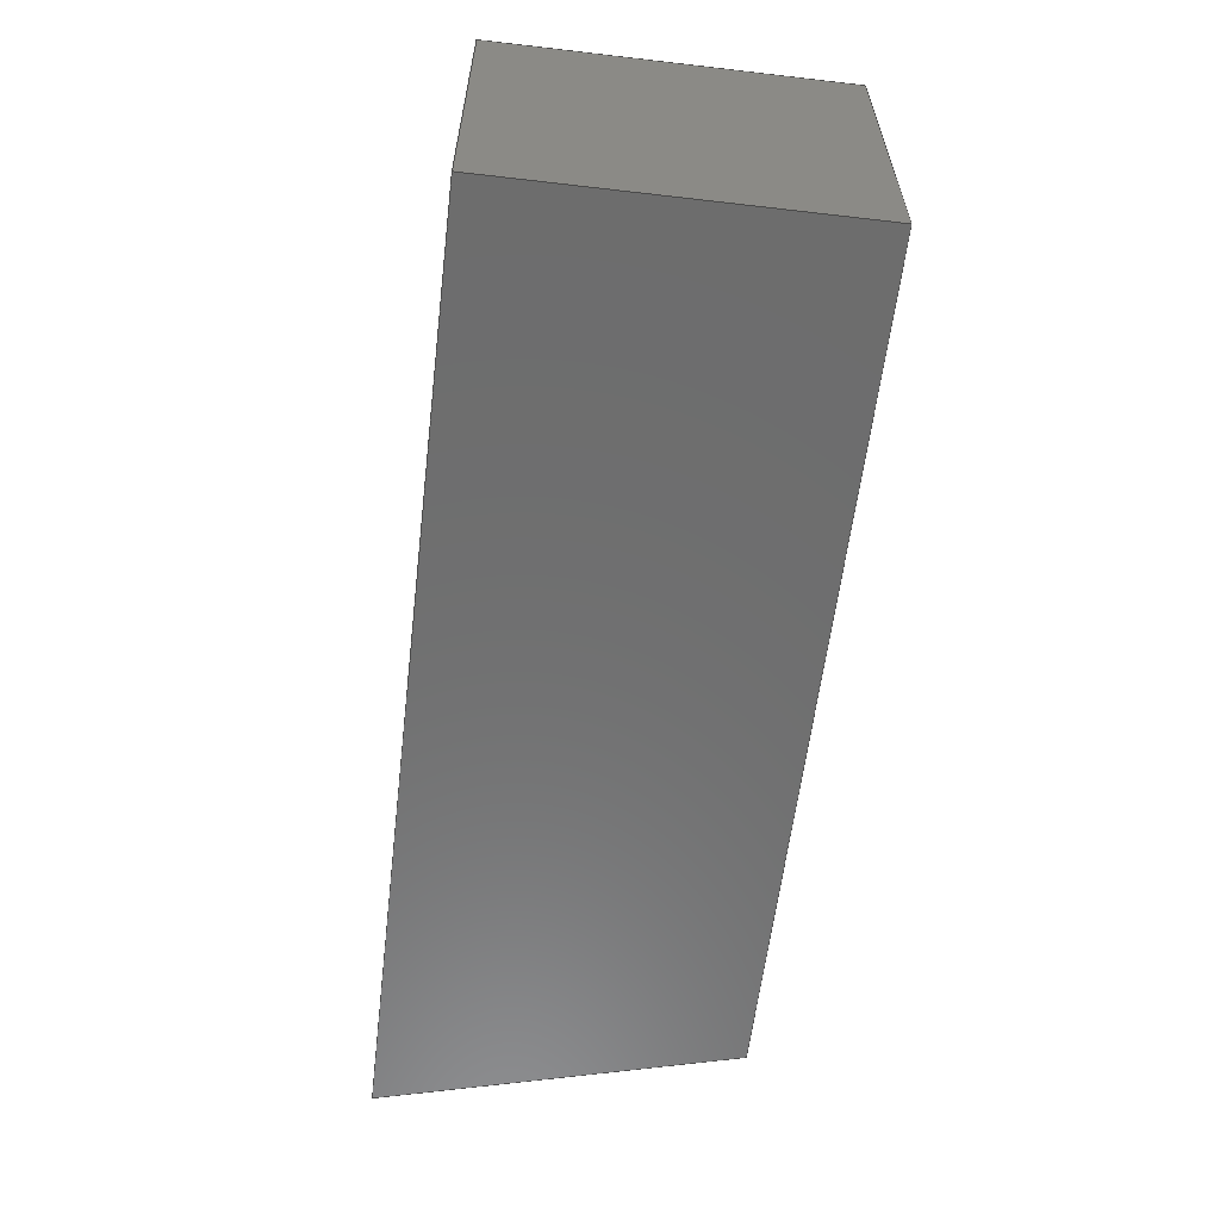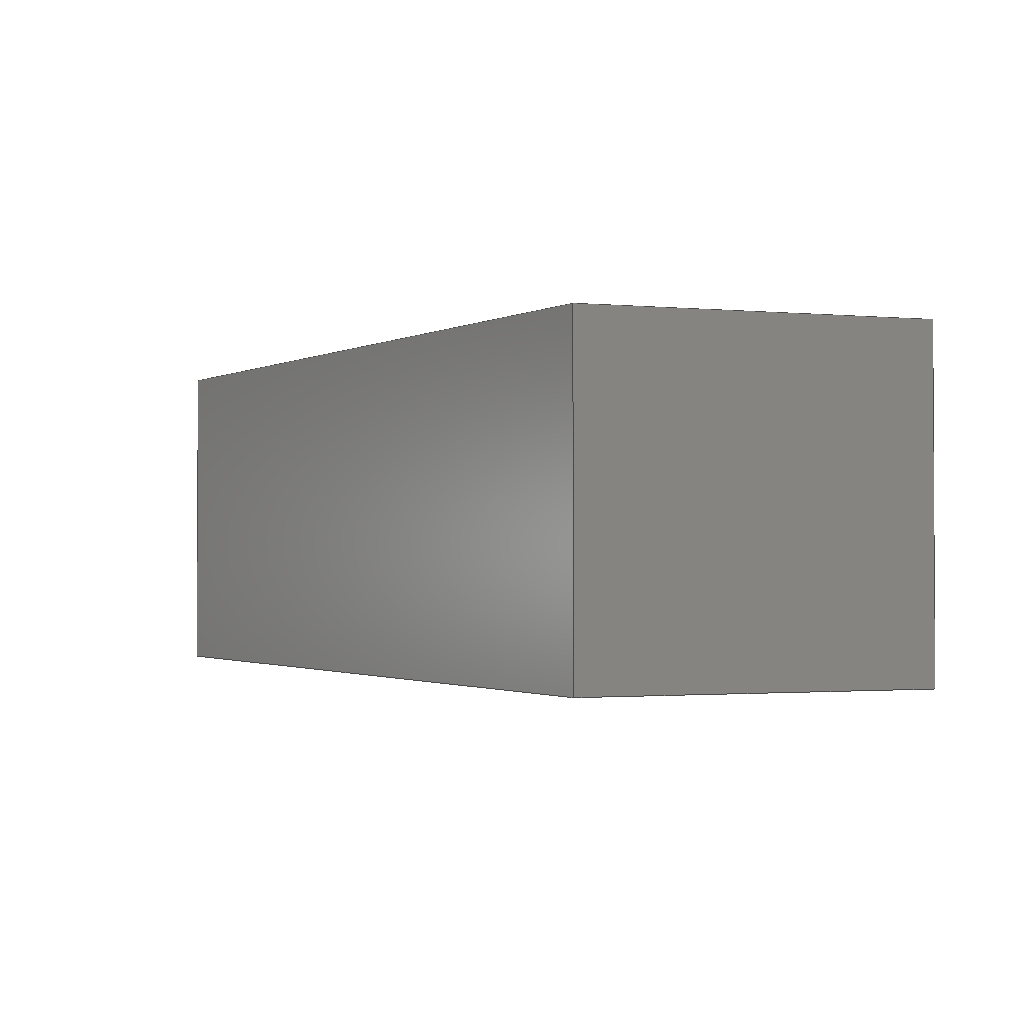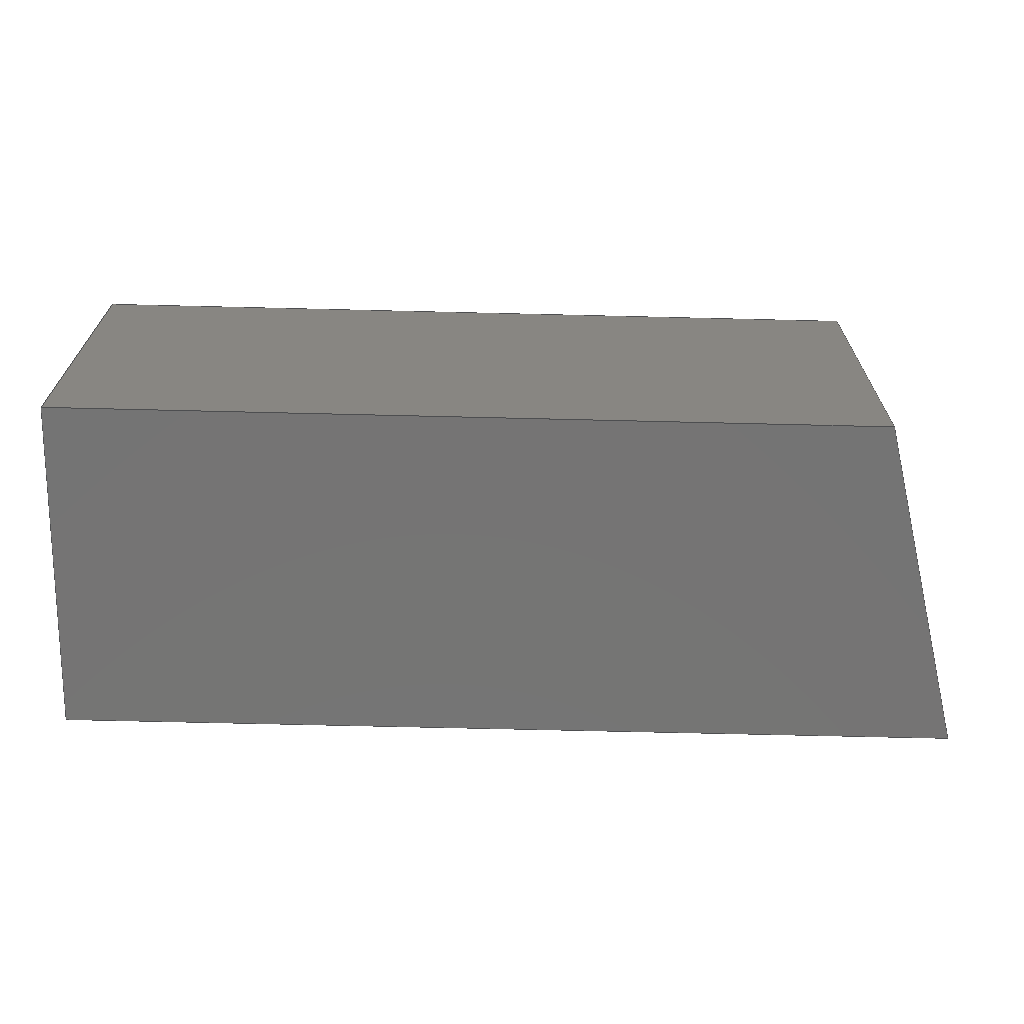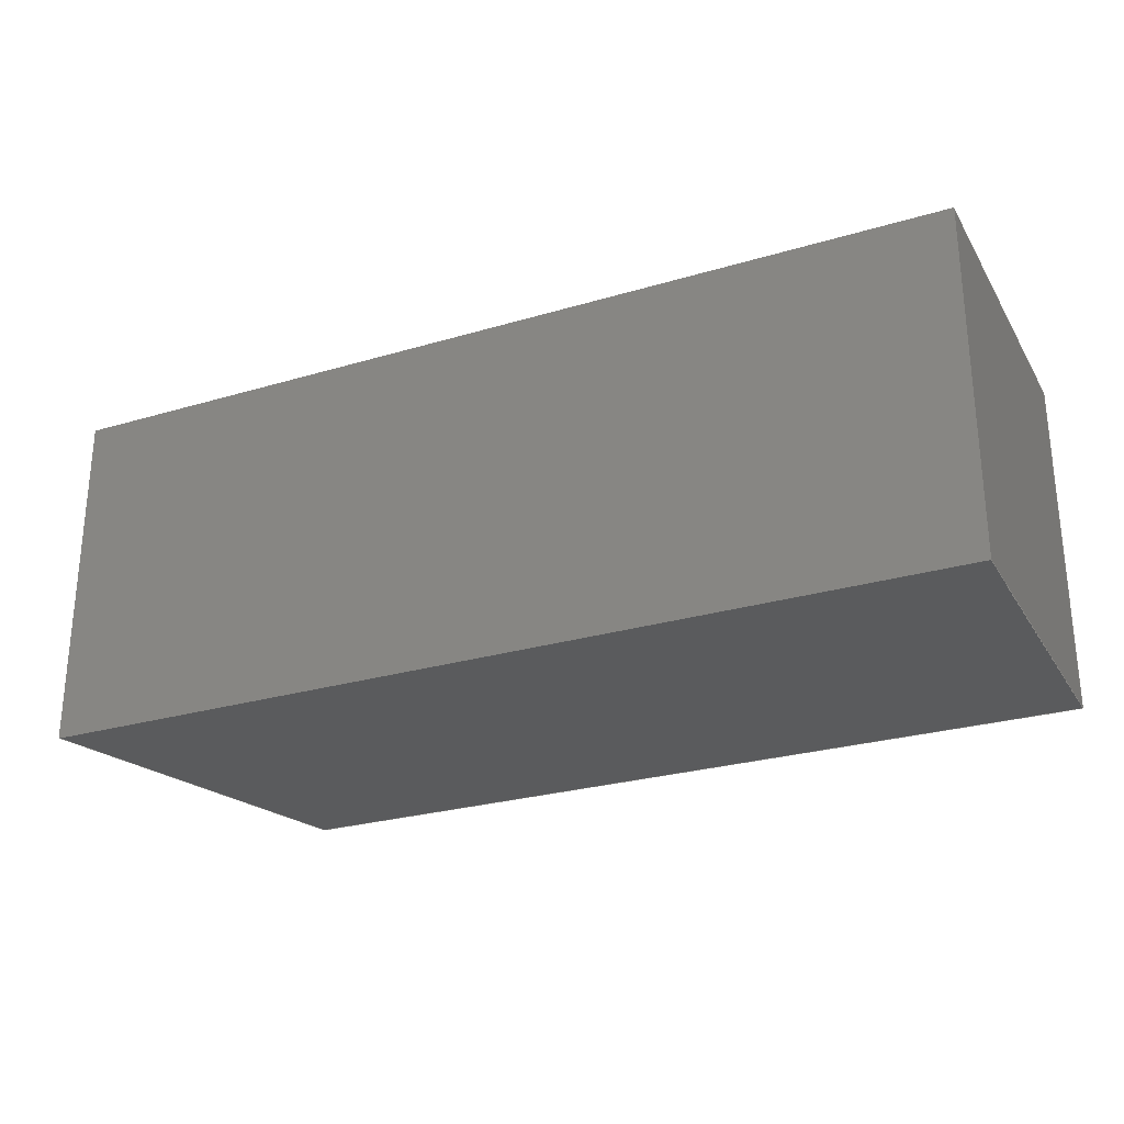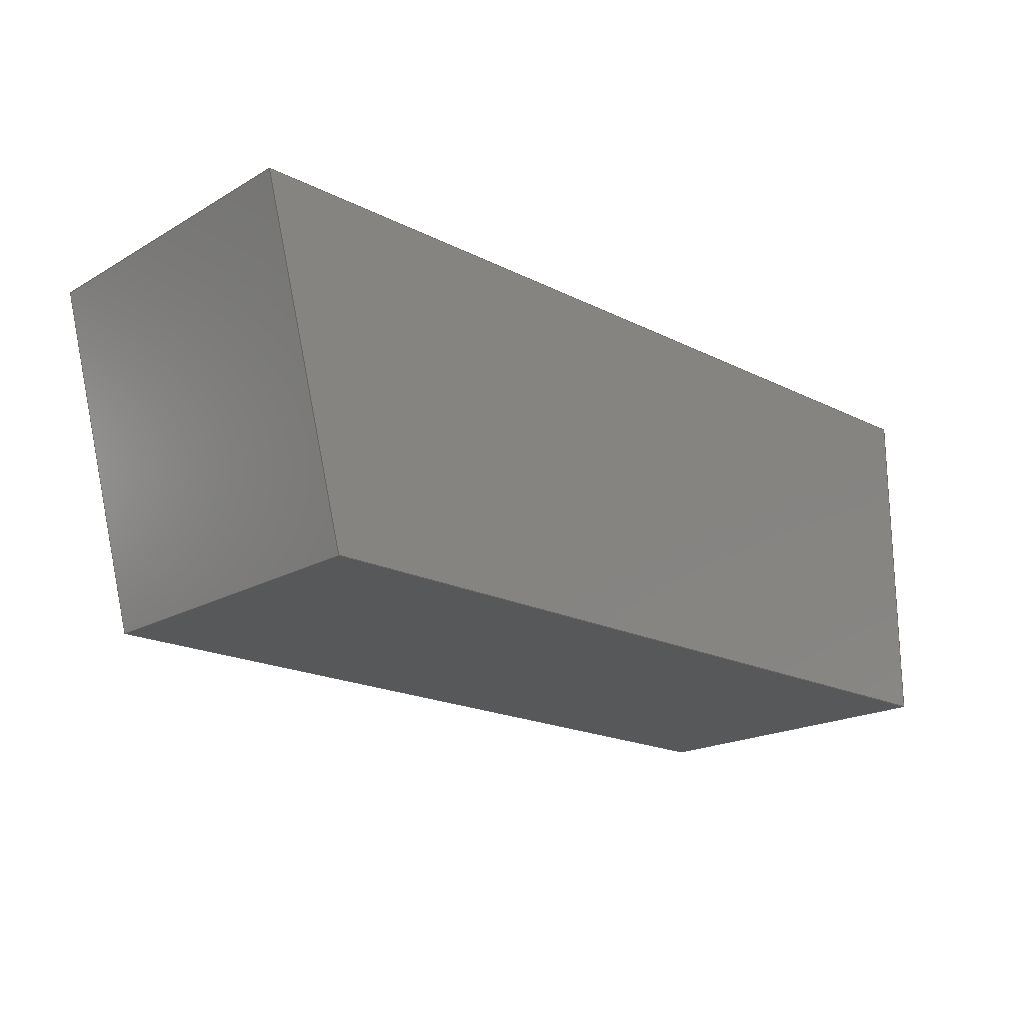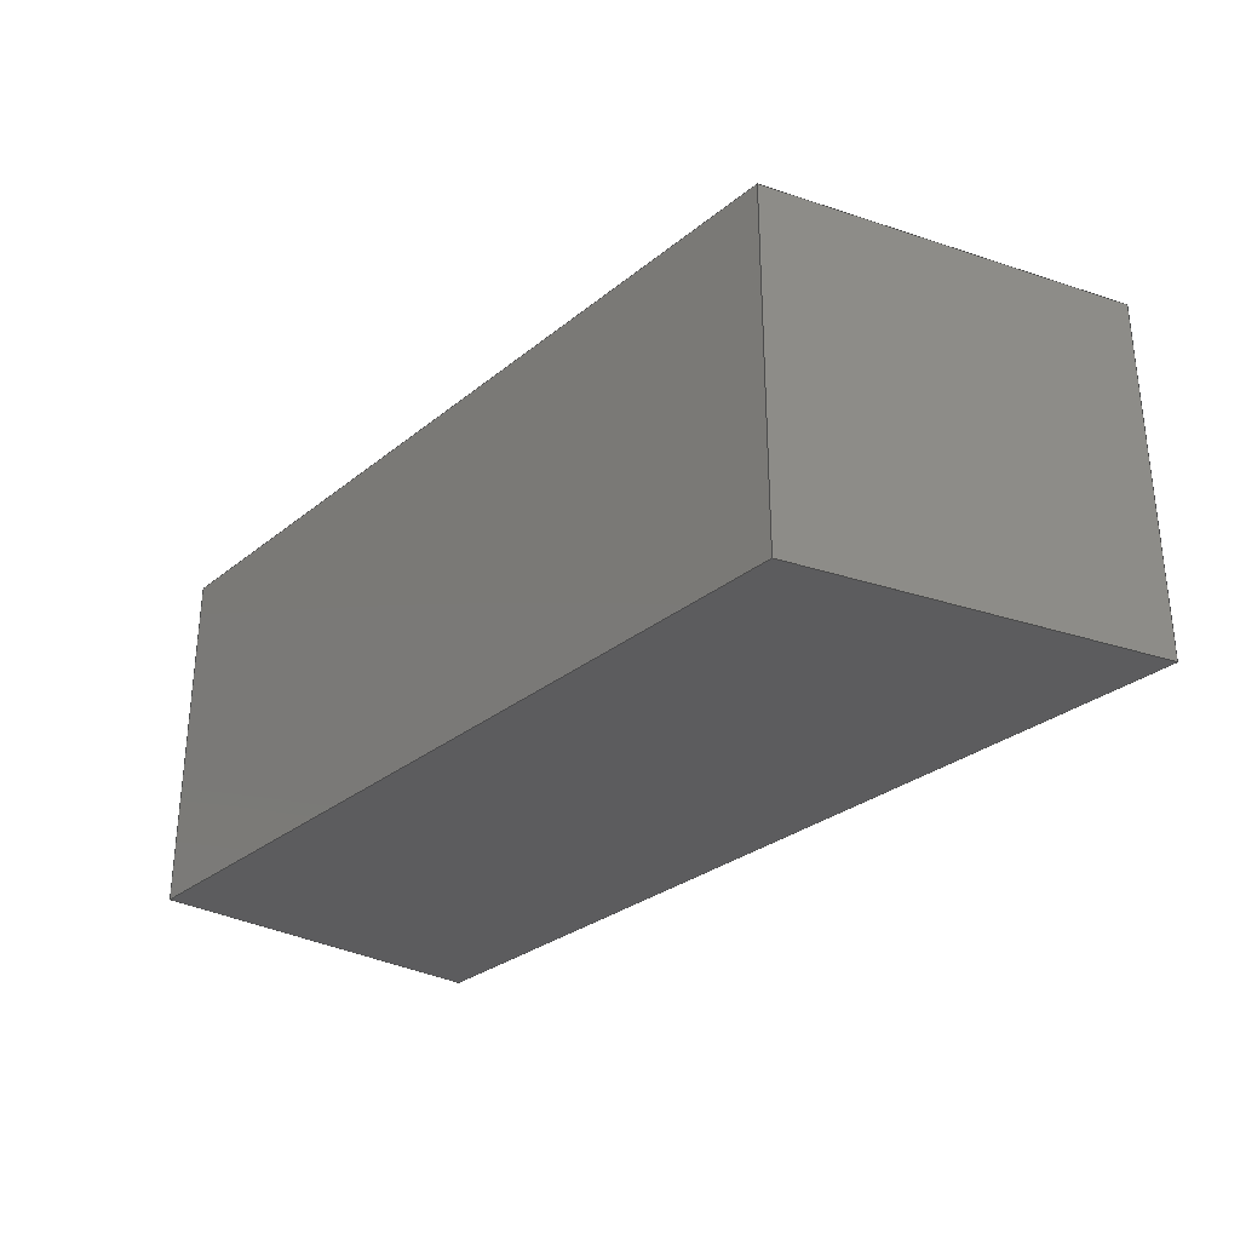
<metadata>
{"format":"iges","ext":"iges","renderer":"f3d","projection":"perspective","resolution":1024,"background":"white","views":[{"elev":-59.6,"azim":83.2,"up":"+Y"},{"elev":-1.5,"azim":-122.7,"up":"+Y"},{"elev":-66.9,"azim":178.6,"up":"+Y"},{"elev":-26.5,"azim":25.0,"up":"+Y"},{"elev":-19.4,"azim":-43.1,"up":"+Z"},{"elev":-29.7,"azim":-130.6,"up":"+Y"}]}
</metadata>
<code>

,,31HOpen CASCADE IGES processor 7.3,13HFilename.iges,
16HOpen CASCADE 7.3,31HOpen CASCADE IGES processor 7.3,32,308,15,308,15,
,1,2,2HMM,1,0.01,15H2.02e+07,1.167e-07,457.2,10Hhaisenzhao,,
11,0,15H2.02e+07,;
     402       1       0       0       0       0       0       000000000
     402       0       0       1       1                               0
     144       2       0       0       0       0       0       000020000
     144       0       0       1       0                               0
     108       3       0       0       0       0       0       000010000
     108       0       0       1       0                               0
     142       4       0       0       0       0       0       000010500
     142       0       0       1       0                               0
     102       5       0       0       0       0       0       000010000
     102       0       0       1       0                               0
     110       6       0       0       0       0       0       000010000
     110       0       0       1       0                               0
     110       7       0       0       0       0       0       000010000
     110       0       0       1       0                               0
     110       8       0       0       0       0       0       000010000
     110       0       0       1       0                               0
     110       9       0       0       0       0       0       000010000
     110       0       0       1       0                               0
     144      10       0       0       0       0       0       000020000
     144       0       0       1       0                               0
     108      11       0       0       0       0       0       000010000
     108       0       0       2       0                               0
     142      13       0       0       0       0       0       000010500
     142       0       0       1       0                               0
     102      14       0       0       0       0       0       000010000
     102       0       0       1       0                               0
     110      15       0       0       0       0       0       000010000
     110       0       0       1       0                               0
     110      16       0       0       0       0       0       000010000
     110       0       0       1       0                               0
     110      17       0       0       0       0       0       000010000
     110       0       0       1       0                               0
     110      18       0       0       0       0       0       000010000
     110       0       0       2       0                               0
     144      20       0       0       0       0       0       000020000
     144       0       0       1       0                               0
     108      21       0       0       0       0       0       000010000
     108       0       0       1       0                               0
     142      22       0       0       0       0       0       000010500
     142       0       0       1       0                               0
     102      23       0       0       0       0       0       000010000
     102       0       0       1       0                               0
     110      24       0       0       0       0       0       000010000
     110       0       0       1       0                               0
     110      25       0       0       0       0       0       000010000
     110       0       0       1       0                               0
     110      26       0       0       0       0       0       000010000
     110       0       0       1       0                               0
     110      27       0       0       0       0       0       000010000
     110       0       0       1       0                               0
     144      28       0       0       0       0       0       000020000
     144       0       0       1       0                               0
     108      29       0       0       0       0       0       000010000
     108       0       0       1       0                               0
     142      30       0       0       0       0       0       000010500
     142       0       0       1       0                               0
     102      31       0       0       0       0       0       000010000
     102       0       0       1       0                               0
     110      32       0       0       0       0       0       000010000
     110       0       0       1       0                               0
     110      33       0       0       0       0       0       000010000
     110       0       0       1       0                               0
     110      34       0       0       0       0       0       000010000
     110       0       0       1       0                               0
     110      35       0       0       0       0       0       000010000
     110       0       0       1       0                               0
     144      36       0       0       0       0       0       000020000
     144       0       0       1       0                               0
     108      37       0       0       0       0       0       000010000
     108       0       0       1       0                               0
     142      38       0       0       0       0       0       000010500
     142       0       0       1       0                               0
     102      39       0       0       0       0       0       000010000
     102       0       0       1       0                               0
     110      40       0       0       0       0       0       000010000
     110       0       0       1       0                               0
     110      41       0       0       0       0       0       000010000
     110       0       0       1       0                               0
     110      42       0       0       0       0       0       000010000
     110       0       0       1       0                               0
     110      43       0       0       0       0       0       000010000
     110       0       0       1       0                               0
     144      44       0       0       0       0       0       000020000
     144       0       0       1       0                               0
     108      45       0       0       0       0       0       000010000
     108       0       0       1       0                               0
     142      46       0       0       0       0       0       000010500
     142       0       0       1       0                               0
     102      47       0       0       0       0       0       000010000
     102       0       0       1       0                               0
     110      48       0       0       0       0       0       000010000
     110       0       0       2       0                               0
     110      50       0       0       0       0       0       000010000
     110       0       0       1       0                               0
     110      51       0       0       0       0       0       000010000
     110       0       0       1       0                               0
     110      52       0       0       0       0       0       000010000
     110       0       0       1       0                               0
402,6,3,19,35,51,67,83;                                          0000001
144,5,1,0,7;                                                     0000003
108,0,0,1,437.6,0,317.5,419.1,437.6,0;       0000005
142,0,5,0,9,2;                                                   0000007
102,4,11,13,15,17;                                               0000009
110,317.5,457.2,437.6,317.5,419.1,437.6;         0000011
110,317.5,419.1,437.6,419.1,419.1,437.6;         0000013
110,419.1,419.1,437.6,419.1,457.2,437.6;         0000015
110,419.1,457.2,437.6,317.5,457.2,437.6;         0000017
144,21,1,0,23;                                                   0000019
108,-0.9659,-1.992e-15,-0.2588,-419.9,0, 0000021
317.5,418.1,437.6,0;                                    0000021
142,0,21,0,25,2;                                                 0000023
102,4,27,29,31,33;                                               0000025
110,327.7,419.1,399.5,317.5,419.1,437.6; 0000027
110,317.5,419.1,437.6,317.5,457.2,437.6;         0000029
110,317.5,457.2,437.6,327.7,457.2,399.5; 0000031
110,327.7,457.2,399.5,327.7,419.1,       0000033
399.5;                                                   0000033
144,37,1,0,39;                                                   0000035
108,-2e-15,1,0,457.2,0,317.5,457.2,399.5,0;          0000037
142,0,37,0,41,2;                                                 0000039
102,4,43,45,47,49;                                               0000041
110,419.1,457.2,399.5,327.7,457.2,399.5; 0000043
110,327.7,457.2,399.5,317.5,457.2,437.6; 0000045
110,317.5,457.2,437.6,419.1,457.2,437.6;         0000047
110,419.1,457.2,437.6,419.1,457.2,399.5;         0000049
144,53,1,0,55;                                                   0000051
108,1,2e-15,0,419.1,0,419.1,419.1,399.5,0;           0000053
142,0,53,0,57,2;                                                 0000055
102,4,59,61,63,65;                                               0000057
110,419.1,419.1,437.6,419.1,419.1,399.5;         0000059
110,419.1,419.1,399.5,419.1,457.2,399.5;         0000061
110,419.1,457.2,399.5,419.1,457.2,437.6;         0000063
110,419.1,457.2,437.6,419.1,419.1,437.6;         0000065
144,69,1,0,71;                                                   0000067
108,2e-15,-1,-0,-419.1,0,317.5,419.1,399.5,0;        0000069
142,0,69,0,73,2;                                                 0000071
102,4,75,77,79,81;                                               0000073
110,317.5,419.1,437.6,327.7,419.1,399.5; 0000075
110,327.7,419.1,399.5,419.1,419.1,399.5; 0000077
110,419.1,419.1,399.5,419.1,419.1,437.6;         0000079
110,419.1,419.1,437.6,317.5,419.1,437.6;         0000081
144,85,1,0,87;                                                   0000083
108,-0,-0,-1,-399.5,0,317.5,419.1,399.5,0;   0000085
142,0,85,0,89,2;                                                 0000087
102,4,91,93,95,97;                                               0000089
110,327.7,419.1,399.5,327.7,457.2,       0000091
399.5;                                                   0000091
110,327.7,457.2,399.5,419.1,457.2,399.5; 0000093
110,419.1,457.2,399.5,419.1,419.1,399.5;         0000095
110,419.1,419.1,399.5,327.7,419.1,399.5; 0000097
S      1G      4D     98P     52
</code>
